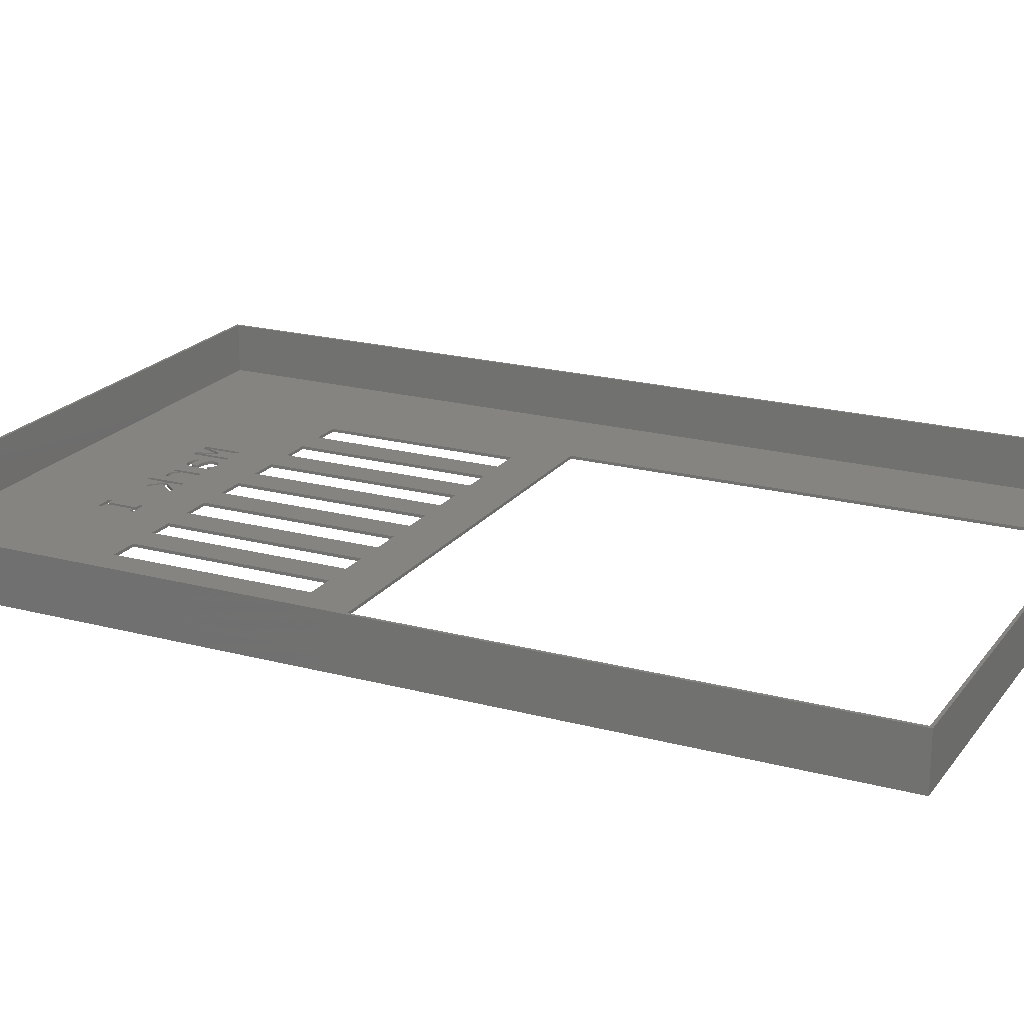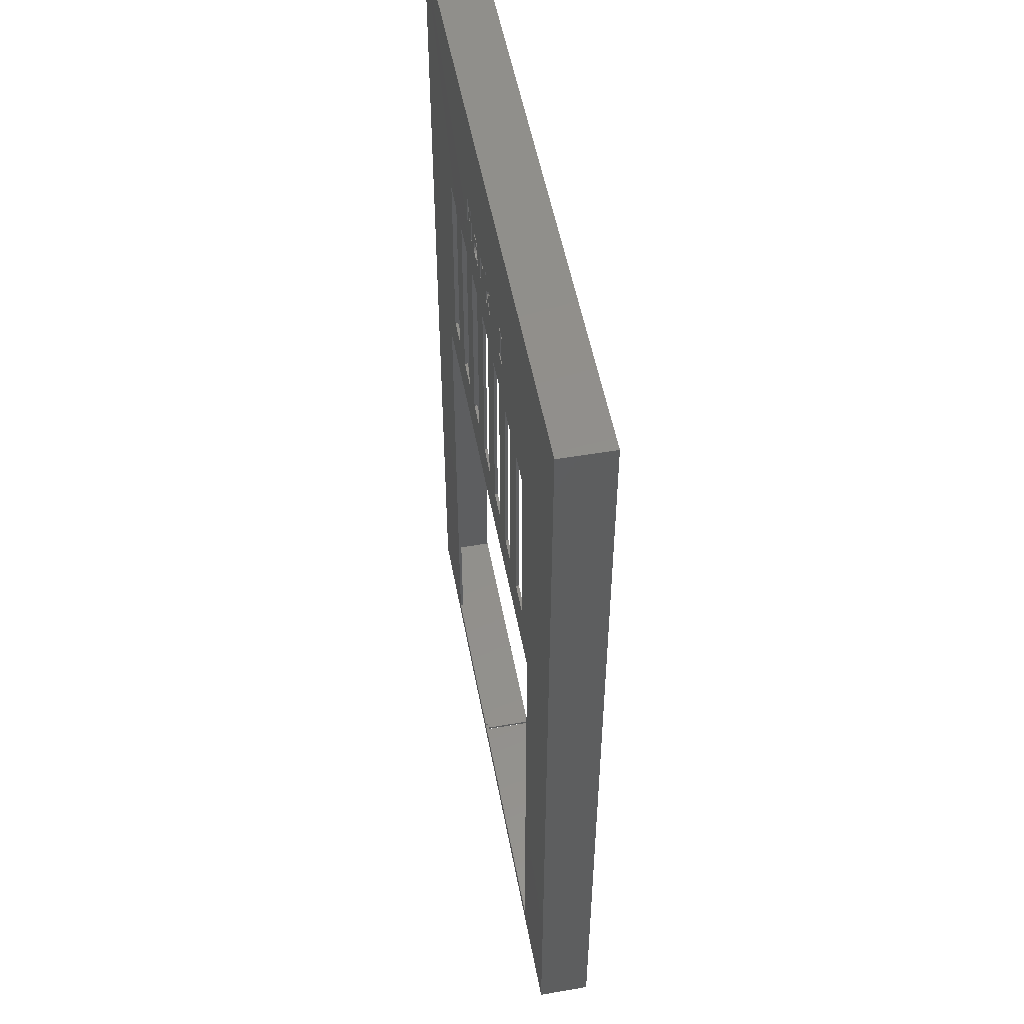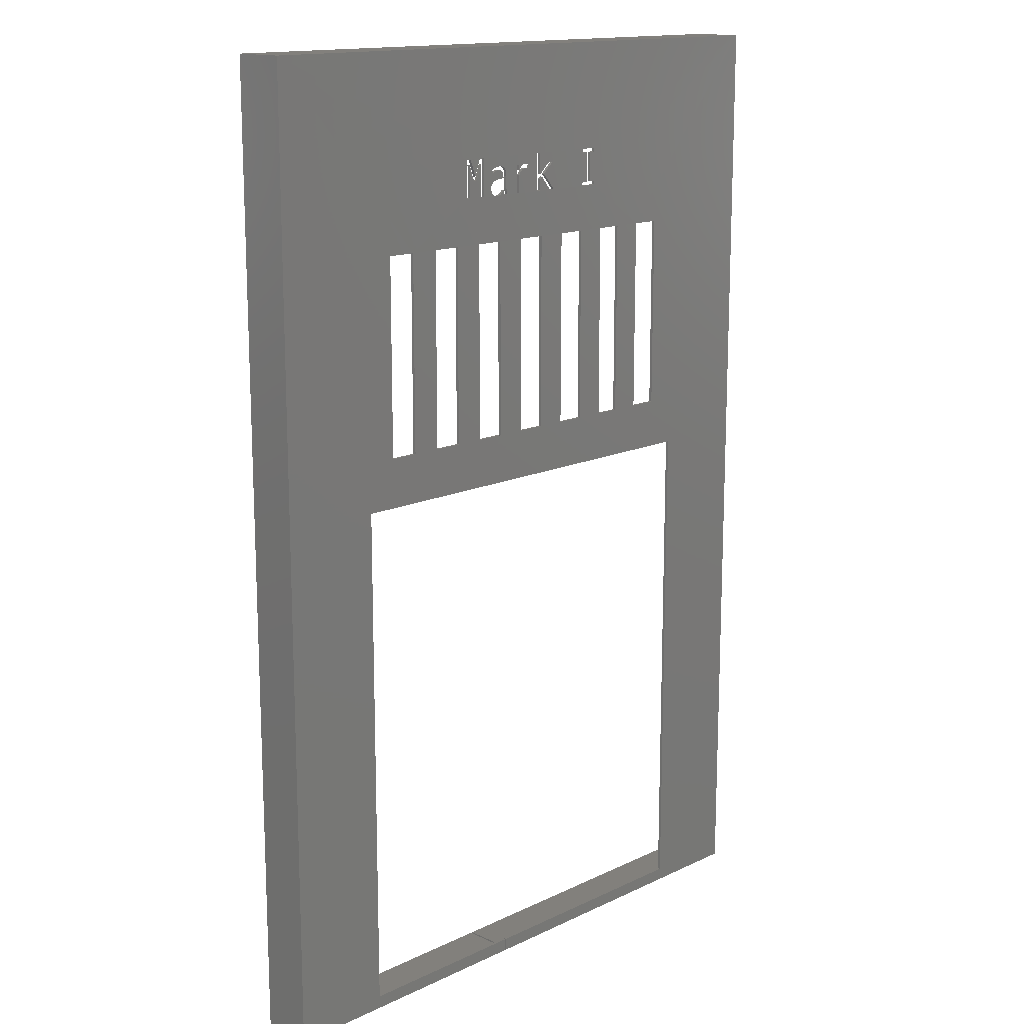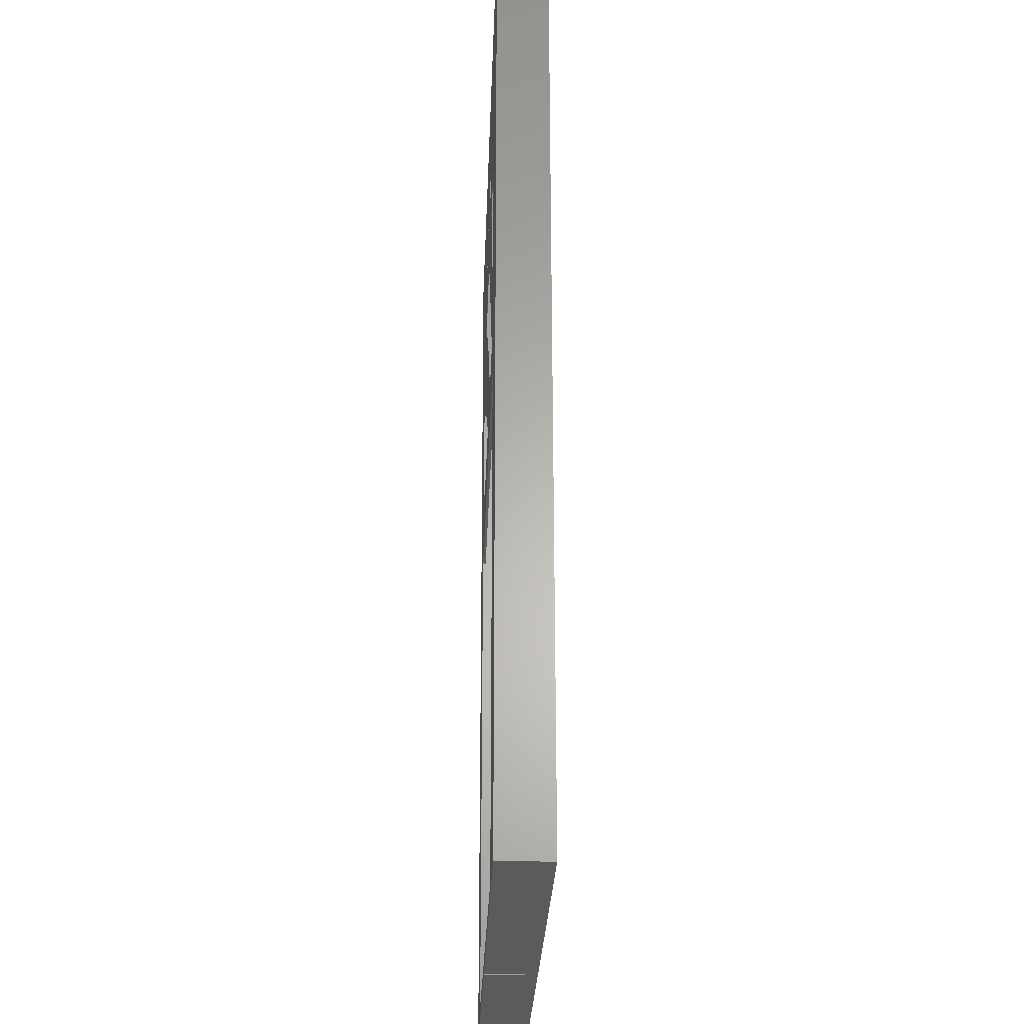
<metadata>
{"format":"stl","ext":"stl","renderer":"f3d","projection":"perspective","resolution":1024,"background":"white","views":[{"elev":20.4,"azim":-64.0,"up":"+Z"},{"elev":52.2,"azim":-100.5,"up":"+Y"},{"elev":14.8,"azim":134.5,"up":"+Y"},{"elev":-26.8,"azim":-91.9,"up":"+Y"}]}
</metadata>
<code>
# stl→obj: 278 verts, 600 faces
v 36.57 84.76 0.275
v 36.61 85.07 -0.025
v 36.57 84.76 -0.025
v 36.61 85.07 0.275
v 37.23 82.93 -0.025
v 37.52 82.9 0.275
v 37.52 82.9 -0.025
v 37.23 82.93 0.275
v 29.81 82.97 0.275
v 31 84.36 -0.025
v 29.81 82.97 -0.025
v 31 84.36 0.275
v 38.23 84.06 0.275
v 38.13 84.2 -0.025
v 38.23 84.06 -0.025
v 38.13 84.2 0.275
v -1.128e-14 -3.24e-15 5.3
v 1.241e-13 97.6 8.133e-14
v 2.256e-14 1.175e-15 3.305e-17
v 6.768e-14 97.6 5.3
v 65.3 97.6 5.3
v 65.3 97.6 1.609e-14
v 65.3 -6.77e-14 -6.521e-14
v 65.3 -7.211e-14 5.3
v 41.31 82.97 0.275
v 40.74 84.67 0.275
v 39.75 82.97 0.275
v 41.31 86.23 0.275
v 40.32 84.67 0.275
v 39.75 86.23 0.275
v 36.97 83.03 0.275
v 36.5 82.97 0.275
v 36.74 83.19 0.275
v 36.55 83.42 0.275
v 33.81 85.31 0.275
v 32.97 85.3 0.275
v 33.98 85.18 0.275
v 33.23 85.39 0.275
v 33.63 85.39 0.275
v 33.45 85.42 0.275
v 36.13 83.28 0.275
v 34.71 82.97 0.275
v 36.08 82.97 0.275
v 34.71 85.77 0.275
v 36.15 83.62 0.275
v 36.15 84.83 0.275
v 36.21 85.27 0.275
v 36.29 85.45 0.275
v 36.39 85.59 0.275
v 36.53 85.7 0.275
v 36.69 85.78 0.275
v 34.29 85.77 0.275
v 37.82 82.95 0.275
v 39.32 82.97 0.275
v 38.07 83.12 0.275
v 41.74 82.97 0.275
v 38.25 83.37 0.275
v 39.32 86.77 0.275
v 38.31 83.69 0.275
v 38.29 83.89 0.275
v 37.98 84.32 0.275
v 37.59 84.5 0.275
v 38.06 85.25 0.275
v 37.04 84.58 0.275
v 36.57 84.62 0.275
v 38.18 85.55 0.275
v 37.62 85.77 0.275
v 37.11 85.84 0.275
v 33.42 85.84 0.275
v 34.11 85.48 0.275
v 34.29 85.21 0.275
v 33.9 85.68 0.275
v 33.67 85.8 0.275
v 65 0.3 0.3
v 55 1.3 0.3
v 36.5 0.3 0.3
v 65 97.3 0.3
v 36.5 1.3 0.3
v 55 53.3 0.3
v 52 58.3 0.3
v 10.3 53.3 0.3
v 52 78.3 0.3
v 49 78.3 0.3
v 16.3 78.3 0.3
v 41.74 86.77 0.275
v 41.16 86.77 0.275
v 39.89 86.77 0.275
v 31.7 86.77 0.275
v 31.28 86.77 0.275
v 24.89 86.77 0.275
v 23.16 86.77 0.275
v 36.3 1.3 0.3
v 0.3 0.3 0.3
v 36.3 0.3 0.3
v 10.3 1.3 0.3
v 0.3 97.3 0.3
v 10.3 18.3 0.3
v 13.3 58.3 0.3
v 46 58.3 0.3
v 43 58.3 0.3
v 40 58.3 0.3
v 37 58.3 0.3
v 34 58.3 0.3
v 31 58.3 0.3
v 28 58.3 0.3
v 25 58.3 0.3
v 22 58.3 0.3
v 19.3 58.3 0.3
v 13.3 78.3 0.3
v 23.16 82.97 0.275
v 34.29 82.97 0.275
v 31.7 82.97 0.275
v 31.28 82.97 0.275
v 29.26 82.97 0.275
v 24.89 82.97 0.275
v 23.16 83.35 0.275
v 23.16 86.38 0.275
v 23.79 86.38 0.275
v 29.96 85.77 0.275
v 31.28 84.59 0.275
v 29.43 85.77 0.275
v 24.89 86.38 0.275
v 34.29 84.78 0.275
v 34.14 85.01 0.275
v 32.8 85.7 0.275
v 33.1 85.81 0.275
v 40.53 85.04 0.275
v 30.7 84.63 0.275
v 24.89 83.35 0.275
v 24.24 83.35 0.275
v 24.24 86.38 0.275
v 36.74 85.3 0.275
v 37.65 85.41 0.275
v 36.95 85.43 0.275
v 37.24 85.48 0.275
v 31.28 84.13 0.275
v 23.79 83.35 0.275
v 49 58.3 0.3
v 46 78.3 0.3
v 43 78.3 0.3
v 40 78.3 0.3
v 37 78.3 0.3
v 34 78.3 0.3
v 31 78.3 0.3
v 28 78.3 0.3
v 25 78.3 0.3
v 22 78.3 0.3
v 19.3 78.3 0.3
v 16.3 58.3 0.3
v 36.3 -3.711e-14 -4.752e-14
v 36.3 -4.153e-14 5.3
v 31.28 84.13 -0.025
v 65 0.3 5.3
v 36.5 0.3 5.3
v 31.28 82.97 -0.025
v 65 97.3 5.3
v 0.3 97.3 5.3
v 40 78.3 8.372e-15
v 37 78.3 2.829e-14
v 28 78.3 3.728e-14
v 28 58.3 2.062e-14
v 36.97 83.03 -0.025
v 25 58.3 6.697e-15
v 25 78.3 2.336e-14
v 36.5 82.97 -0.025
v 36.55 83.42 -0.025
v 31.7 82.97 -0.025
v 36.3 0.3 5.3
v 0.3 0.3 5.3
v 36.5 -4.174e-14 5.3
v 31.7 86.77 -0.025
v 31.28 86.77 -0.025
v 36.5 -3.732e-14 -5.335e-14
v 36.5 1.3 -5.227e-14
v 36.74 83.19 -0.025
v 37.82 82.95 -0.025
v 38.07 83.12 -0.025
v 37 58.3 1.163e-14
v 36.3 1.3 -4.642e-14
v 55 1.3 -5.384e-14
v 40 58.3 -8.289e-15
v 37.62 85.77 -0.025
v 37.11 85.84 -0.025
v 31.28 84.59 -0.025
v 38.31 83.69 -0.025
v 38.25 83.37 -0.025
v 24.89 83.35 -0.025
v 24.89 82.97 -0.025
v 24.24 83.35 -0.025
v 24.24 86.38 -0.025
v 24.89 86.38 -0.025
v 24.89 86.77 -0.025
v 23.16 86.77 -0.025
v 23.16 86.38 -0.025
v 23.79 86.38 -0.025
v 29.96 85.77 -0.025
v 29.43 85.77 -0.025
v 30.7 84.63 -0.025
v 29.26 82.97 -0.025
v 23.79 83.35 -0.025
v 23.16 83.35 -0.025
v 23.16 82.97 -0.025
v 36.74 85.3 -0.025
v 36.95 85.43 -0.025
v 37.98 84.32 -0.025
v 38.18 85.55 -0.025
v 38.29 83.89 -0.025
v 38.06 85.25 -0.025
v 37.04 84.58 -0.025
v 36.57 84.62 -0.025
v 37.59 84.5 -0.025
v 37.65 85.41 -0.025
v 49 58.3 -3.47e-16
v 52 58.3 -2.028e-14
v 37.24 85.48 -0.025
v 49 78.3 1.63e-14
v 52 78.3 -3.619e-15
v 19.3 58.3 1.239e-14
v 19.3 78.3 2.905e-14
v 34.71 85.77 -0.025
v 34.29 85.77 -0.025
v 13.3 58.3 1.839e-14
v 13.3 78.3 3.505e-14
v 34.71 82.97 -0.025
v 34.29 82.97 -0.025
v 34.29 84.78 -0.025
v 33.81 85.31 -0.025
v 33.98 85.18 -0.025
v 33.67 85.8 -0.025
v 33.42 85.84 -0.025
v 34 78.3 3.13e-14
v 34 58.3 1.463e-14
v 16.3 58.3 3.231e-14
v 33.63 85.39 -0.025
v 22 58.3 2.663e-14
v 55 53.3 -1.052e-14
v 10.3 53.3 3.414e-14
v 33.1 85.81 -0.025
v 32.8 85.7 -0.025
v 34.14 85.01 -0.025
v 10.3 1.3 -9.176e-15
v 10.3 18.3 4.985e-15
v 32.97 85.3 -0.025
v 33.23 85.39 -0.025
v 31 78.3 1.737e-14
v 31 58.3 7.05e-16
v 16.3 78.3 4.897e-14
v 34.11 85.48 -0.025
v 34.29 85.21 -0.025
v 33.9 85.68 -0.025
v 36.69 85.78 -0.025
v 36.08 82.97 -0.025
v 36.13 83.28 -0.025
v 36.15 83.62 -0.025
v 36.15 84.83 -0.025
v 36.21 85.27 -0.025
v 36.29 85.45 -0.025
v 36.39 85.59 -0.025
v 36.53 85.7 -0.025
v 33.45 85.42 -0.025
v 39.75 82.97 -0.025
v 40.32 84.67 -0.025
v 41.31 82.97 -0.025
v 39.75 86.23 -0.025
v 40.74 84.67 -0.025
v 41.31 86.23 -0.025
v 39.32 86.77 -0.025
v 39.89 86.77 -0.025
v 41.16 86.77 -0.025
v 41.74 86.77 -0.025
v 43 58.3 5.634e-15
v 46 58.3 -1.428e-14
v 41.74 82.97 -0.025
v 39.32 82.97 -0.025
v 40.53 85.04 -0.025
v 22 78.3 4.327e-14
v 43 78.3 2.23e-14
v 46 78.3 2.379e-15
f 1 2 3
f 2 1 4
f 5 6 7
f 6 5 8
f 9 10 11
f 10 9 12
f 13 14 15
f 14 13 16
f 17 18 19
f 18 17 20
f 18 21 22
f 21 18 20
f 21 23 22
f 23 21 24
f 25 26 27
f 26 25 28
f 27 29 30
f 29 27 26
f 31 32 8
f 32 31 33
f 32 33 34
f 35 36 37
f 36 35 38
f 38 35 39
f 38 39 40
f 41 42 43
f 42 41 44
f 44 41 45
f 44 45 46
f 44 46 47
f 44 47 48
f 44 48 49
f 44 49 50
f 44 50 51
f 44 51 52
f 53 54 55
f 54 53 56
f 54 56 25
f 54 25 27
f 55 54 57
f 57 54 58
f 57 58 59
f 59 58 60
f 60 58 13
f 13 58 16
f 16 58 61
f 61 58 62
f 62 58 63
f 62 63 64
f 64 63 65
f 65 63 1
f 1 63 4
f 63 58 66
f 66 58 67
f 67 58 68
f 68 58 69
f 52 70 71
f 70 52 72
f 72 52 73
f 73 52 51
f 73 51 68
f 73 68 69
f 74 75 76
f 75 74 77
f 76 75 78
f 75 77 79
f 79 77 80
f 79 80 81
f 80 77 82
f 82 77 83
f 83 77 56
f 83 56 84
f 84 56 6
f 6 56 53
f 56 77 85
f 85 77 86
f 86 77 87
f 87 77 58
f 58 77 88
f 88 77 89
f 89 77 90
f 90 77 91
f 92 93 94
f 93 92 95
f 93 95 96
f 96 95 97
f 96 97 81
f 96 81 98
f 98 81 80
f 98 80 99
f 98 99 100
f 98 100 101
f 98 101 102
f 98 102 103
f 98 103 104
f 98 104 105
f 98 105 106
f 98 106 107
f 98 107 108
f 96 98 109
f 96 109 84
f 96 84 110
f 110 84 6
f 110 6 8
f 110 8 32
f 110 32 43
f 110 43 42
f 110 42 111
f 110 111 112
f 110 112 113
f 110 113 9
f 110 9 114
f 110 114 115
f 96 110 116
f 96 116 117
f 117 116 118
f 96 117 91
f 96 91 77
f 89 119 120
f 119 89 121
f 121 89 122
f 122 89 90
f 123 112 111
f 112 123 36
f 112 36 88
f 36 123 124
f 36 124 37
f 88 36 125
f 88 125 126
f 88 126 69
f 88 69 58
f 87 127 86
f 128 115 114
f 115 128 129
f 129 128 130
f 130 128 131
f 131 128 121
f 131 121 122
f 63 132 4
f 132 63 133
f 132 133 134
f 134 133 135
f 136 9 113
f 9 136 12
f 118 116 137
f 138 99 80
f 99 138 139
f 139 138 83
f 139 83 140
f 140 83 141
f 141 83 142
f 142 83 143
f 143 83 144
f 144 83 145
f 145 83 146
f 146 83 147
f 147 83 148
f 108 149 98
f 149 108 148
f 149 148 84
f 84 148 83
f 146 107 106
f 107 146 147
f 144 105 104
f 105 144 145
f 142 103 102
f 103 142 143
f 140 101 100
f 101 140 141
f 17 150 151
f 150 17 19
f 10 136 152
f 136 10 12
f 76 153 74
f 153 76 154
f 136 155 152
f 155 136 113
f 153 77 74
f 77 153 156
f 156 96 77
f 96 156 157
f 142 158 141
f 158 142 159
f 105 160 161
f 160 105 145
f 162 8 5
f 8 162 31
f 146 163 164
f 163 146 106
f 165 34 166
f 34 165 32
f 155 112 167
f 112 155 113
f 168 17 151
f 17 168 169
f 24 153 170
f 153 24 21
f 153 21 156
f 156 21 157
f 169 20 17
f 20 169 157
f 20 157 21
f 154 170 153
f 167 88 171
f 88 167 112
f 89 171 88
f 171 89 172
f 173 76 174
f 76 173 170
f 76 170 154
f 78 174 76
f 175 31 162
f 31 175 33
f 176 55 177
f 55 176 53
f 142 178 159
f 178 142 102
f 93 168 94
f 168 93 169
f 92 94 179
f 150 94 151
f 94 150 179
f 151 94 168
f 174 75 180
f 75 174 78
f 101 158 181
f 158 101 141
f 178 101 181
f 101 178 102
f 68 182 67
f 182 68 183
f 89 184 172
f 184 89 120
f 163 105 161
f 105 163 106
f 57 185 186
f 185 57 59
f 115 187 188
f 187 115 129
f 130 187 129
f 187 130 189
f 130 190 189
f 190 130 131
f 190 122 191
f 122 190 131
f 122 192 191
f 192 122 90
f 91 192 90
f 192 91 193
f 91 194 193
f 194 91 117
f 194 118 195
f 118 194 117
f 119 184 120
f 184 119 196
f 121 196 119
f 196 121 197
f 197 128 198
f 128 197 121
f 128 199 198
f 199 128 114
f 199 9 11
f 9 199 114
f 118 200 195
f 200 118 137
f 116 200 137
f 200 116 201
f 116 202 201
f 202 116 110
f 203 134 204
f 134 203 132
f 61 14 16
f 14 61 205
f 67 206 66
f 206 67 182
f 202 115 188
f 115 202 110
f 4 203 2
f 203 4 132
f 59 207 185
f 207 59 60
f 63 206 208
f 206 63 66
f 65 209 64
f 209 65 210
f 65 3 210
f 3 65 1
f 62 205 61
f 205 62 211
f 64 211 62
f 211 64 209
f 212 63 208
f 63 212 133
f 213 80 214
f 80 213 138
f 215 133 212
f 133 215 135
f 204 135 215
f 135 204 134
f 146 160 145
f 160 146 164
f 60 15 207
f 15 60 13
f 55 186 177
f 186 55 57
f 83 213 216
f 213 83 138
f 80 217 214
f 217 80 82
f 83 217 82
f 217 83 216
f 34 175 166
f 175 34 33
f 7 53 176
f 53 7 6
f 148 218 219
f 218 148 108
f 52 220 44
f 220 52 221
f 109 222 223
f 222 109 98
f 42 220 224
f 220 42 44
f 123 225 226
f 225 123 111
f 227 37 228
f 37 227 35
f 69 229 73
f 229 69 230
f 103 231 232
f 231 103 143
f 222 149 233
f 149 222 98
f 234 35 227
f 35 234 39
f 218 107 235
f 107 218 108
f 81 236 79
f 236 81 237
f 125 238 126
f 238 125 239
f 240 123 226
f 123 240 124
f 37 240 228
f 240 37 124
f 126 230 69
f 230 126 238
f 97 241 242
f 241 97 95
f 157 93 96
f 93 157 169
f 243 38 244
f 38 243 36
f 125 243 239
f 243 125 36
f 144 231 143
f 231 144 245
f 144 246 245
f 246 144 104
f 149 247 233
f 247 149 84
f 190 187 189
f 187 190 198
f 198 190 197
f 197 190 196
f 171 225 167
f 225 171 243
f 225 243 226
f 226 243 240
f 240 243 228
f 243 171 239
f 239 171 238
f 238 171 230
f 230 171 183
f 248 221 249
f 221 248 250
f 221 250 229
f 221 229 220
f 220 229 251
f 251 229 183
f 183 229 230
f 220 252 224
f 252 220 253
f 253 220 254
f 254 220 255
f 255 220 256
f 256 220 257
f 257 220 258
f 258 220 259
f 259 220 251
f 243 227 228
f 227 243 244
f 227 244 234
f 234 244 260
f 203 208 2
f 208 203 212
f 212 203 204
f 212 204 215
f 10 155 11
f 155 10 152
f 261 262 263
f 262 261 264
f 263 265 266
f 265 263 262
f 187 199 188
f 199 187 198
f 5 165 162
f 165 5 202
f 165 202 188
f 165 188 199
f 165 199 11
f 165 11 155
f 165 155 167
f 165 167 225
f 165 225 224
f 165 224 252
f 162 165 175
f 175 165 166
f 19 179 150
f 179 19 241
f 241 19 18
f 241 18 242
f 242 18 237
f 237 18 222
f 237 222 236
f 222 18 223
f 223 18 247
f 247 18 202
f 247 202 216
f 216 202 7
f 7 202 5
f 202 18 201
f 201 18 200
f 200 18 194
f 194 18 193
f 193 18 192
f 192 18 172
f 172 18 171
f 171 18 267
f 267 18 268
f 268 18 269
f 269 18 270
f 174 23 173
f 23 174 180
f 23 180 22
f 22 180 236
f 22 236 214
f 214 236 222
f 214 222 218
f 214 218 235
f 214 235 163
f 214 163 161
f 214 161 246
f 214 246 232
f 214 232 178
f 214 178 181
f 214 181 271
f 214 271 272
f 22 214 217
f 22 217 216
f 22 216 273
f 273 216 7
f 273 7 176
f 273 176 274
f 273 274 261
f 273 261 263
f 22 273 270
f 22 270 18
f 269 275 268
f 177 274 176
f 274 177 186
f 274 186 267
f 267 186 185
f 267 185 207
f 267 207 15
f 267 15 14
f 267 14 205
f 267 205 211
f 267 211 208
f 208 211 209
f 208 209 210
f 208 210 3
f 208 3 2
f 267 208 206
f 267 206 182
f 267 182 183
f 267 183 171
f 196 172 184
f 172 196 191
f 191 196 190
f 172 191 192
f 195 200 194
f 233 218 222
f 218 233 219
f 219 233 247
f 219 247 276
f 276 247 164
f 164 247 160
f 160 247 245
f 245 247 231
f 231 247 159
f 159 247 158
f 158 247 277
f 277 247 278
f 272 213 214
f 213 272 278
f 213 278 216
f 216 278 247
f 158 271 181
f 271 158 277
f 231 178 232
f 178 231 159
f 160 246 161
f 246 160 245
f 276 163 235
f 163 276 164
f 260 39 234
f 39 260 40
f 246 103 232
f 103 246 104
f 235 147 276
f 147 235 107
f 244 40 260
f 40 244 38
f 99 278 272
f 278 99 139
f 27 264 261
f 264 27 30
f 109 247 84
f 247 109 223
f 81 242 237
f 242 81 97
f 140 271 277
f 271 140 100
f 71 248 249
f 248 71 70
f 241 92 179
f 92 241 95
f 225 42 224
f 42 225 111
f 140 278 139
f 278 140 277
f 148 276 147
f 276 148 219
f 75 236 180
f 236 75 79
f 264 29 262
f 29 264 30
f 72 248 70
f 248 72 250
f 24 173 23
f 173 24 170
f 262 26 265
f 26 262 29
f 265 28 266
f 28 265 26
f 28 263 266
f 263 28 25
f 263 56 273
f 56 263 25
f 52 249 221
f 249 52 71
f 273 85 270
f 85 273 56
f 73 250 72
f 250 73 229
f 86 270 85
f 270 86 269
f 51 183 68
f 183 51 251
f 50 251 51
f 251 50 259
f 49 259 50
f 259 49 258
f 49 257 258
f 257 49 48
f 48 256 257
f 256 48 47
f 47 255 256
f 255 47 46
f 86 275 269
f 275 86 127
f 127 268 275
f 268 127 87
f 58 268 87
f 268 58 267
f 46 254 255
f 254 46 45
f 45 253 254
f 253 45 41
f 41 252 253
f 252 41 43
f 58 274 267
f 274 58 54
f 252 32 165
f 32 252 43
f 271 99 272
f 99 271 100
f 274 27 261
f 27 274 54

</code>
